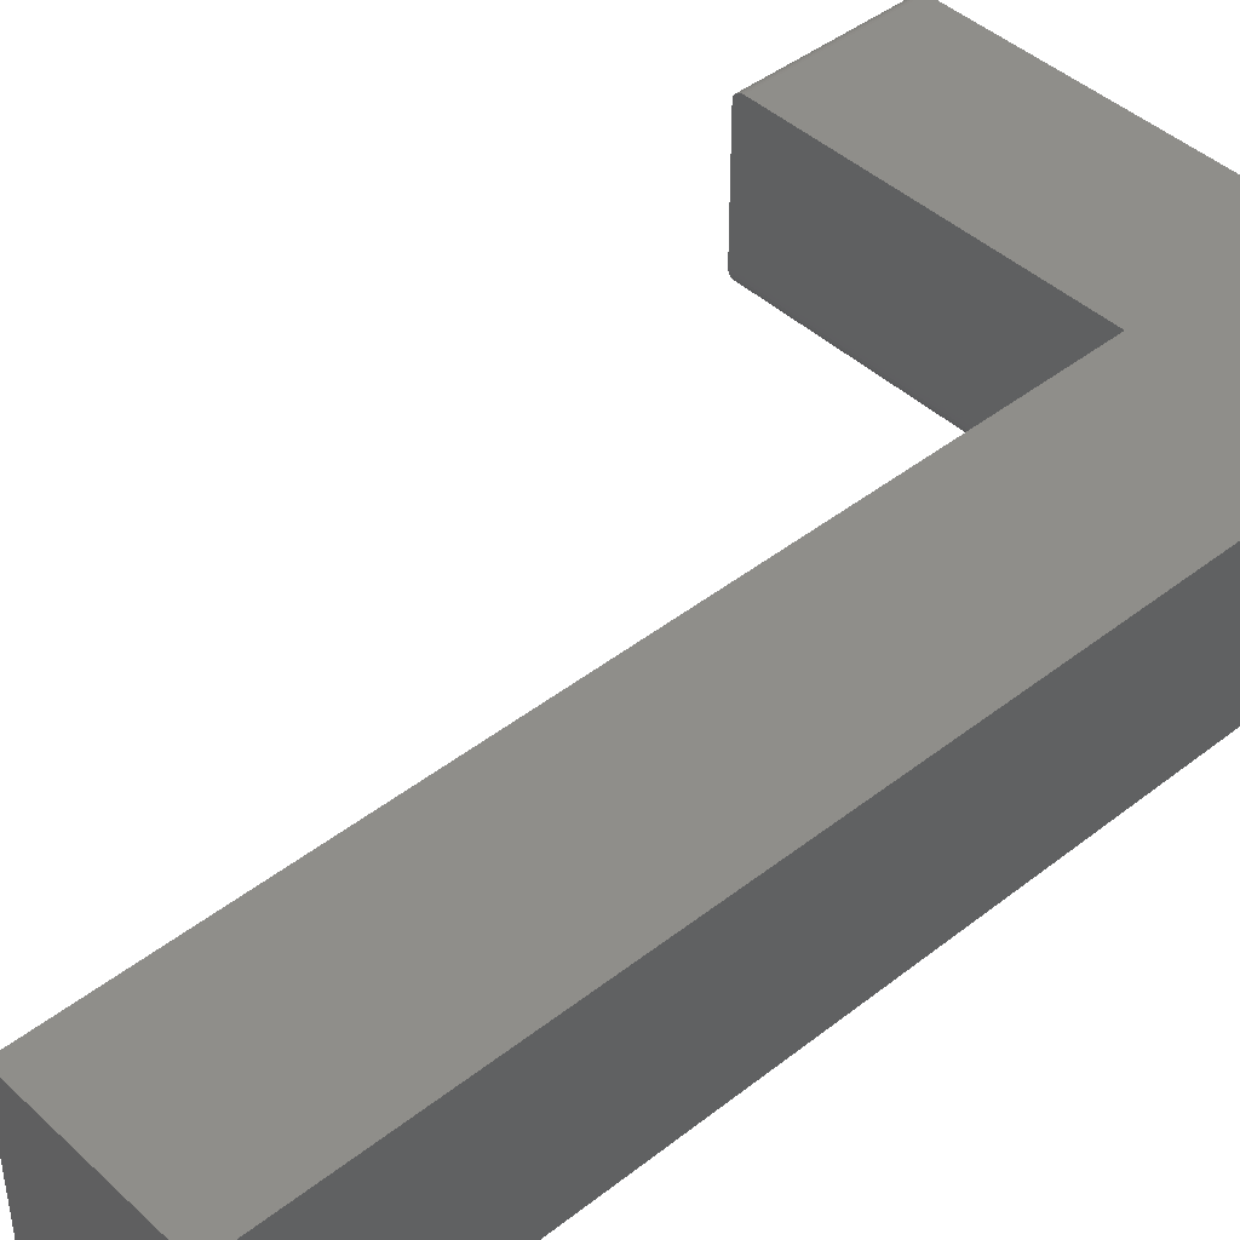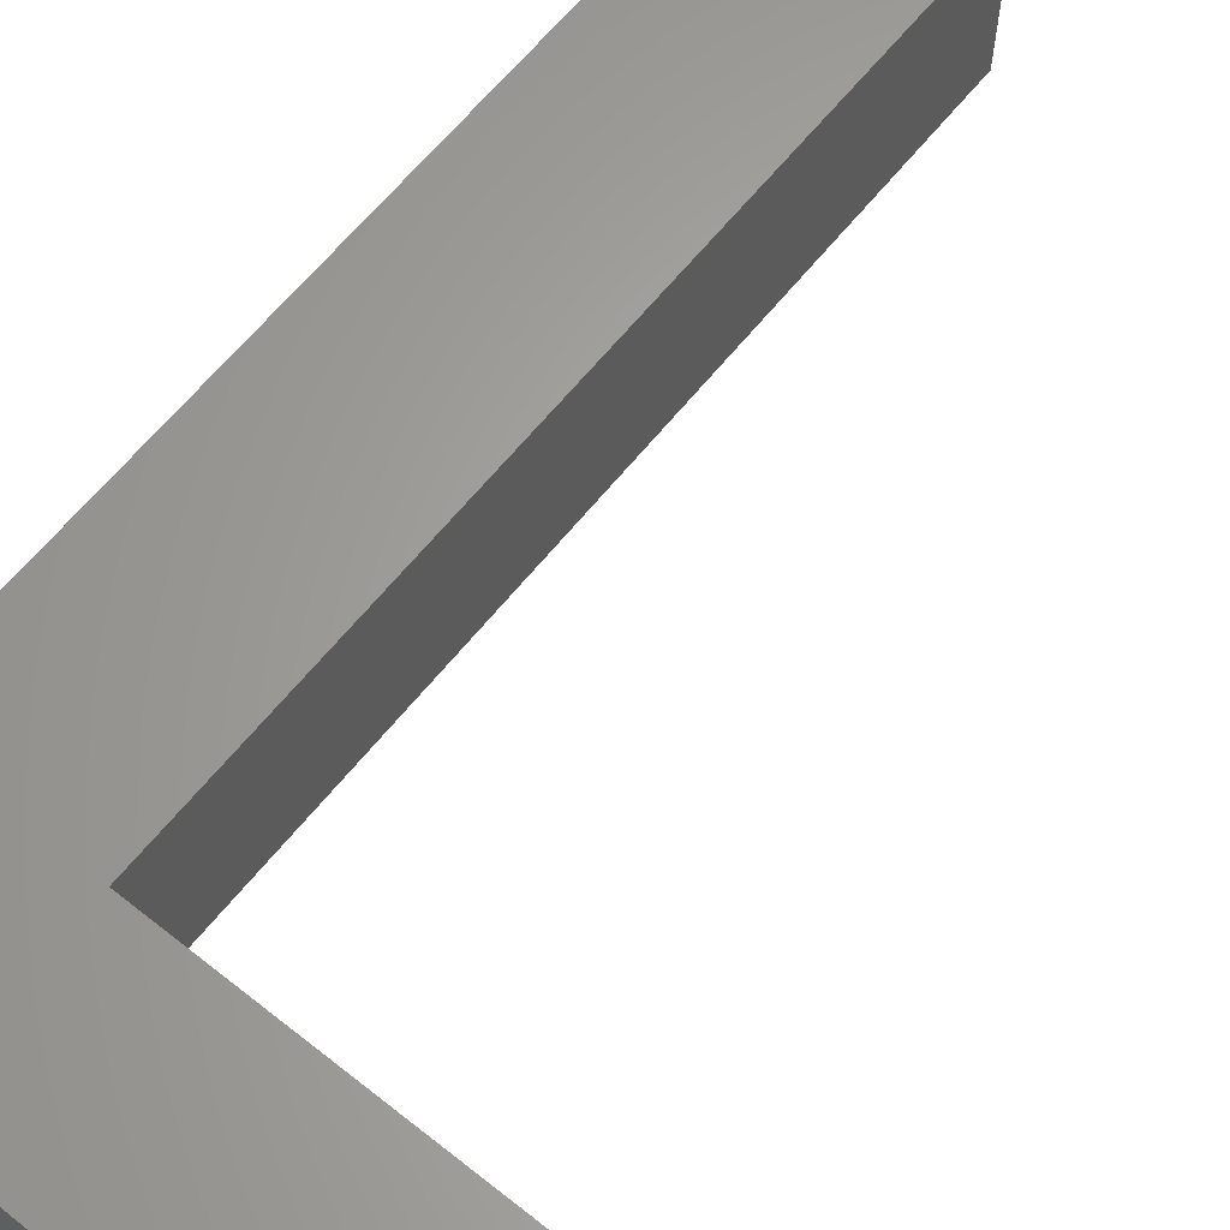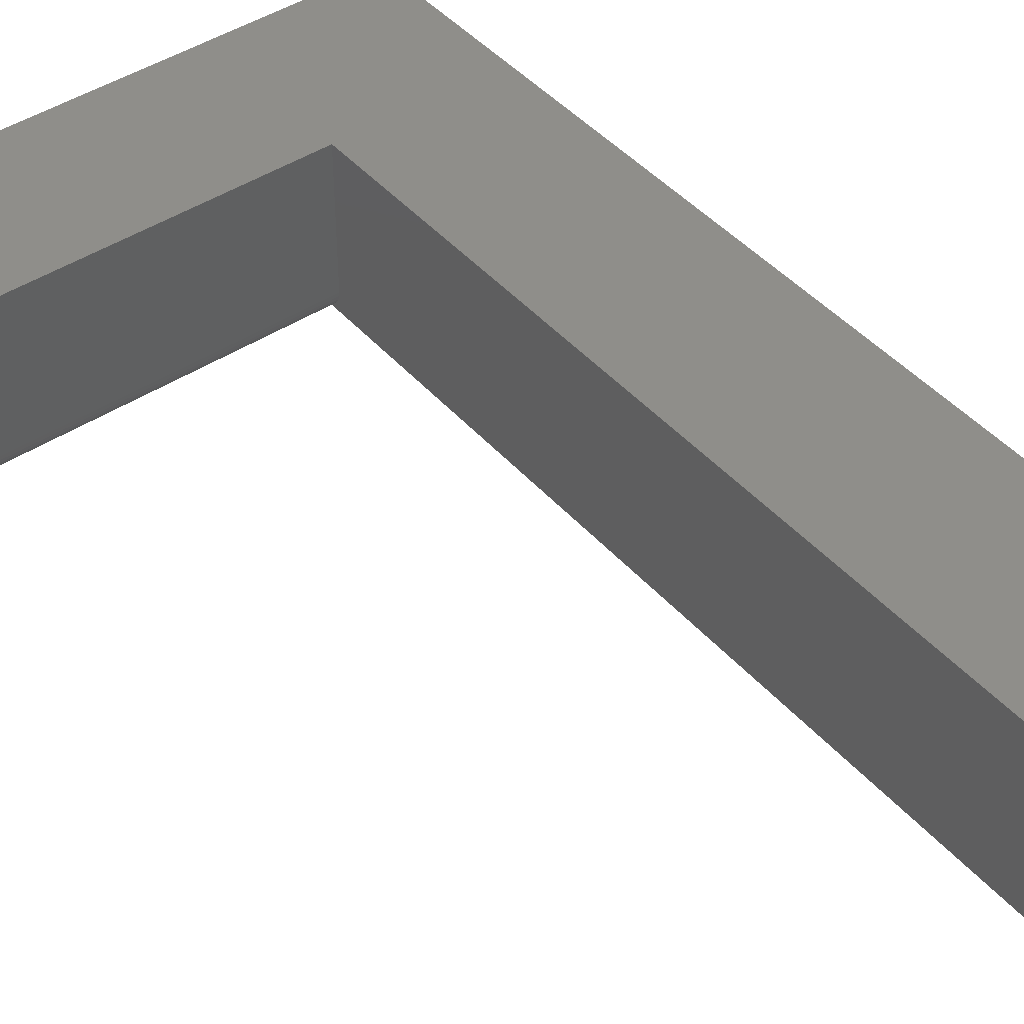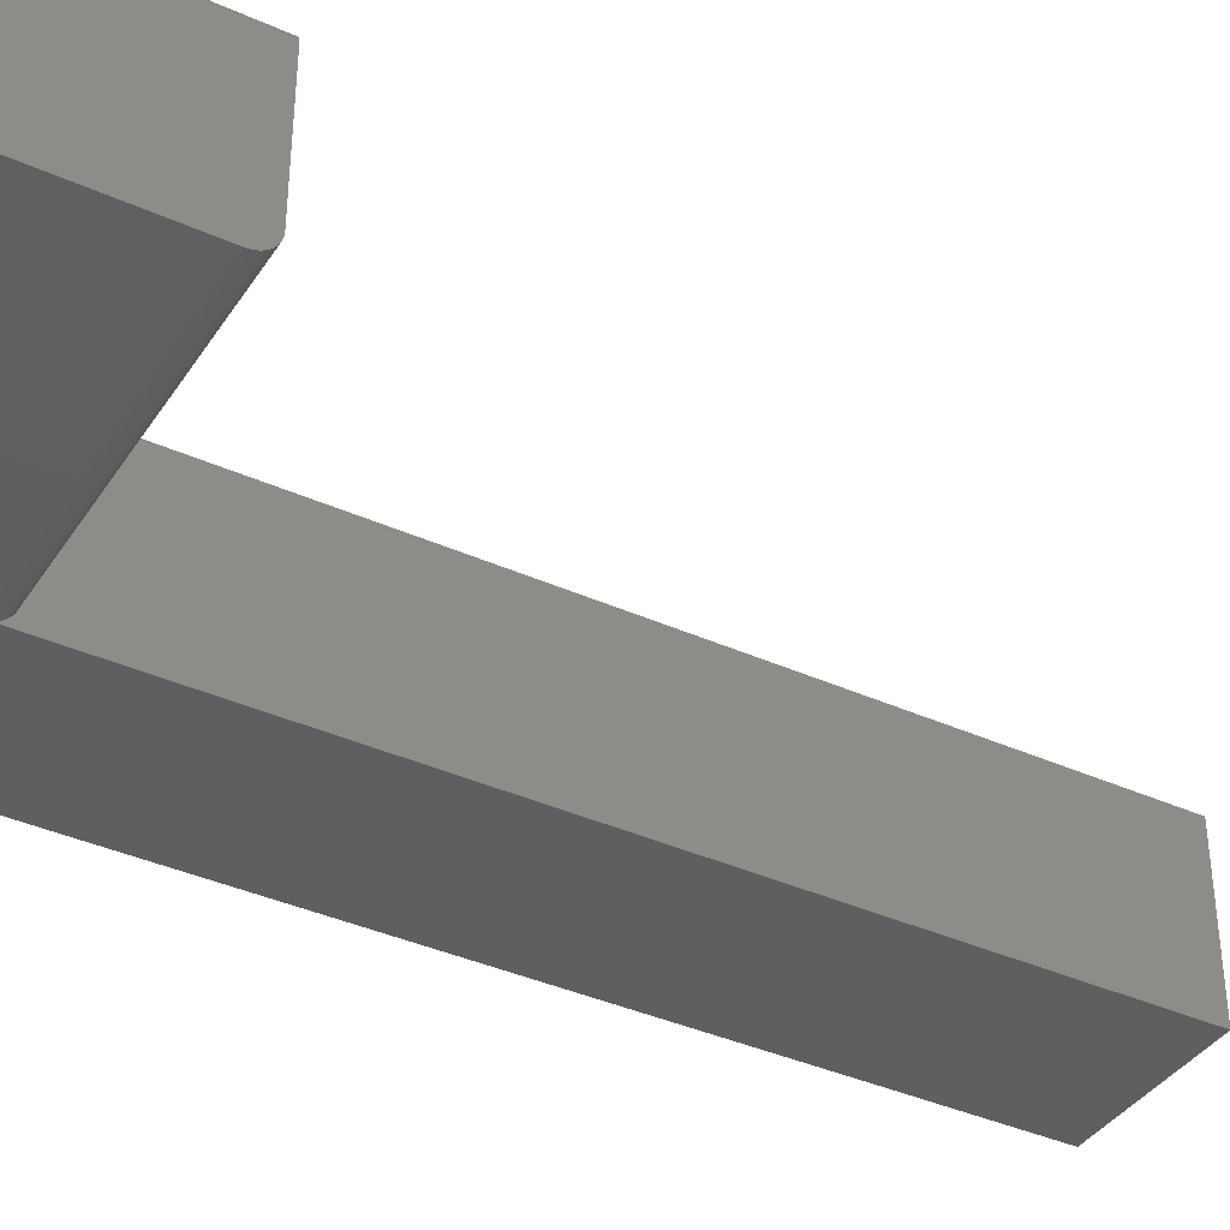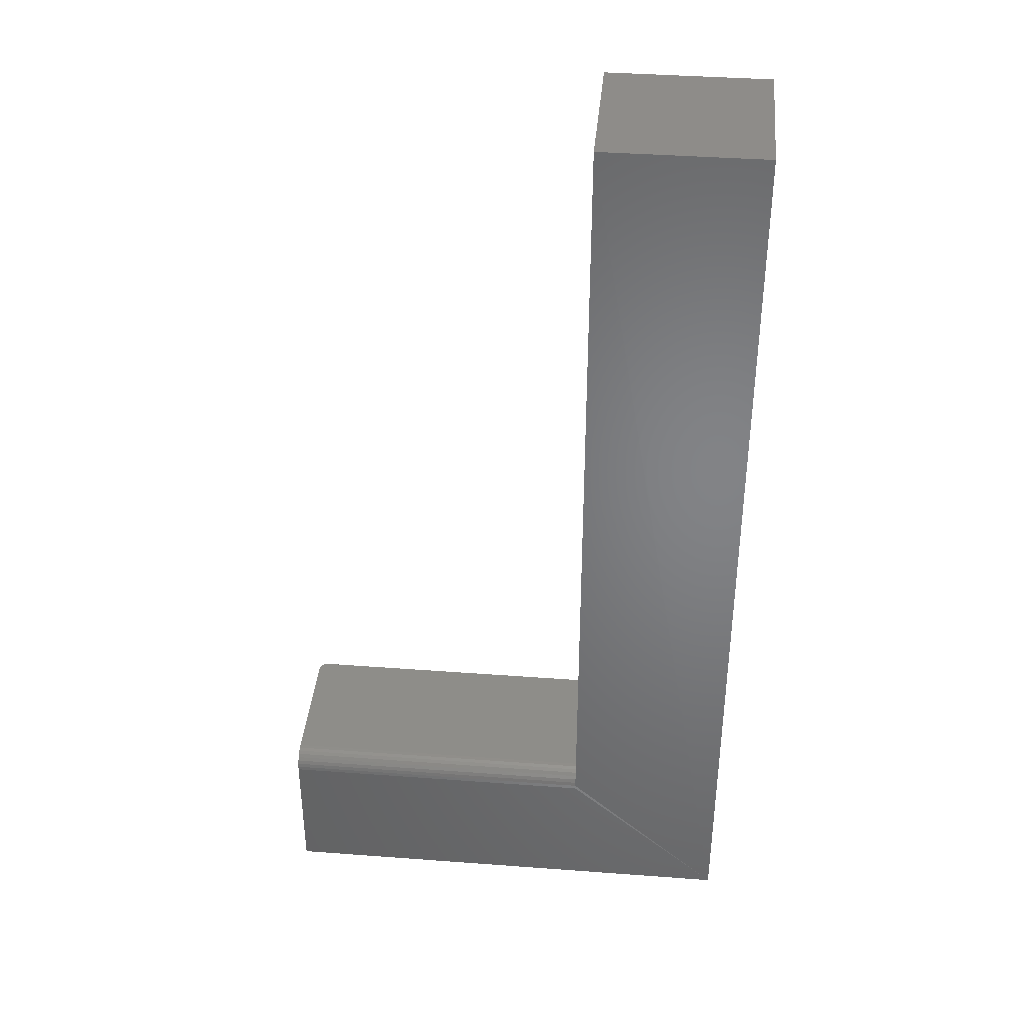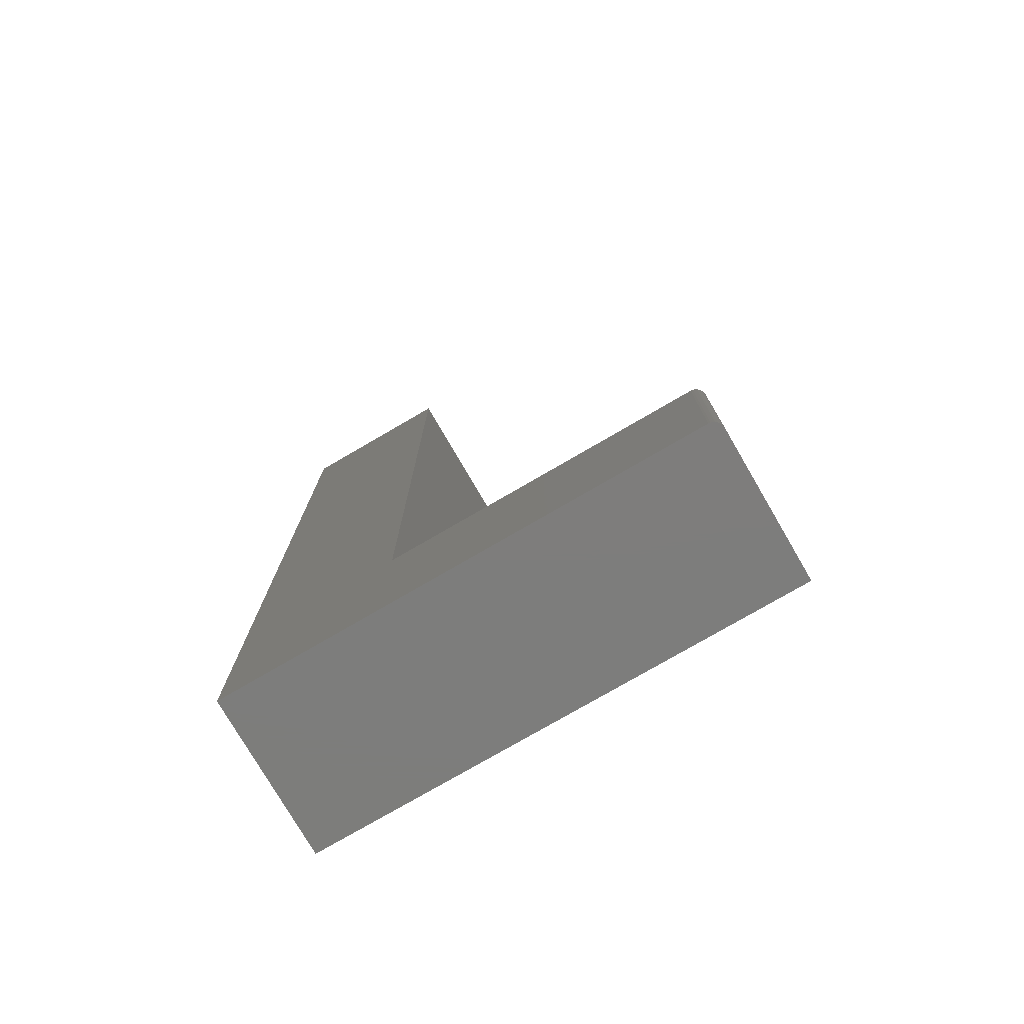
<metadata>
{"format":"stl","ext":"stl","renderer":"f3d","projection":"perspective","resolution":1024,"background":"white","views":[{"elev":43.4,"azim":47.3,"up":"+Y"},{"elev":63.3,"azim":-141.3,"up":"+Y"},{"elev":44.0,"azim":-37.7,"up":"+Y"},{"elev":-38.4,"azim":-119.7,"up":"+Y"},{"elev":38.5,"azim":5.4,"up":"+Z"},{"elev":-76.9,"azim":-149.8,"up":"+Z"}]}
</metadata>
<code>
# stl→obj: 44 verts, 84 faces
v -0.375 -0.04688 0.1263
v -0.375 0.05469 0.1263
v -0.375 -0.06131 0.1167
v -0.375 0.05469 -2.124e-34
v -0.375 -0.0625 0
v -0.375 -0.0625 0.1107
v -0.375 -0.0622 0.1137
v -0.375 -0.04992 0.126
v -0.375 -0.05987 0.1194
v -0.375 -0.05792 0.1217
v -0.375 -0.05556 0.1237
v -0.375 -0.05285 0.1251
v -0.3672 0.0625 0.1263
v -0.1224 -0.04688 0.1263
v -0.1224 0.0625 0.1263
v -0.3687 0.06235 0.1263
v -0.3702 0.06191 0.1263
v -0.3715 0.06118 0.1263
v -0.3727 0.06021 0.1263
v -0.3737 0.05903 0.1263
v -0.3744 0.05768 0.1263
v -0.3748 0.05621 0.1263
v 0.003947 0.0625 0.75
v 0.003947 0.0625 -2.32e-17
v -0.1224 0.0625 0.75
v -0.3672 0.0625 -4.784e-19
v -0.3715 0.06118 -2.126e-19
v -0.3687 0.06235 -3.851e-19
v -0.3702 0.06191 -2.953e-19
v -0.3737 0.05903 -8.062e-20
v -0.3748 0.05621 -9.192e-21
v -0.3744 0.05768 -3.641e-20
v 0.003947 -0.0625 -2.32e-17
v -0.3727 0.06021 -1.401e-19
v 0.003947 -0.0625 0.75
v -0.1224 -0.0625 0.75
v -0.1224 -0.0622 0.1137
v -0.1224 -0.0625 0.1107
v -0.1224 -0.04992 0.126
v -0.1224 -0.05285 0.1251
v -0.1224 -0.05556 0.1237
v -0.1224 -0.05792 0.1217
v -0.1224 -0.05987 0.1194
v -0.1224 -0.06131 0.1167
f 1 2 3
f 4 5 6
f 4 6 7
f 4 7 3
f 4 3 2
f 8 1 3
f 8 3 9
f 8 9 10
f 8 10 11
f 8 11 12
f 13 14 15
f 16 17 18
f 16 18 19
f 16 19 20
f 16 20 21
f 16 21 22
f 16 22 2
f 1 14 13
f 1 13 16
f 1 16 2
f 23 24 25
f 25 24 15
f 24 26 15
f 15 26 13
f 26 27 28
f 27 29 28
f 30 5 4
f 30 4 31
f 30 31 32
f 33 5 30
f 33 30 34
f 33 34 27
f 33 27 26
f 33 26 24
f 13 26 16
f 16 26 28
f 16 28 17
f 17 28 29
f 17 29 18
f 18 29 27
f 18 27 19
f 19 27 34
f 19 34 20
f 20 34 30
f 20 30 21
f 21 30 32
f 21 32 22
f 22 32 31
f 22 31 2
f 2 31 4
f 35 23 36
f 36 23 25
f 35 36 33
f 33 36 37
f 33 37 38
f 5 33 6
f 6 33 38
f 36 25 15
f 36 15 14
f 36 14 39
f 36 39 40
f 36 40 41
f 36 41 42
f 36 42 43
f 36 43 44
f 36 44 37
f 33 24 35
f 35 24 23
f 14 1 39
f 39 1 8
f 39 8 40
f 40 8 12
f 40 12 41
f 41 12 11
f 41 11 42
f 42 11 10
f 42 10 43
f 43 10 9
f 43 9 44
f 44 9 3
f 44 3 37
f 37 3 7
f 37 7 38
f 38 7 6

</code>
